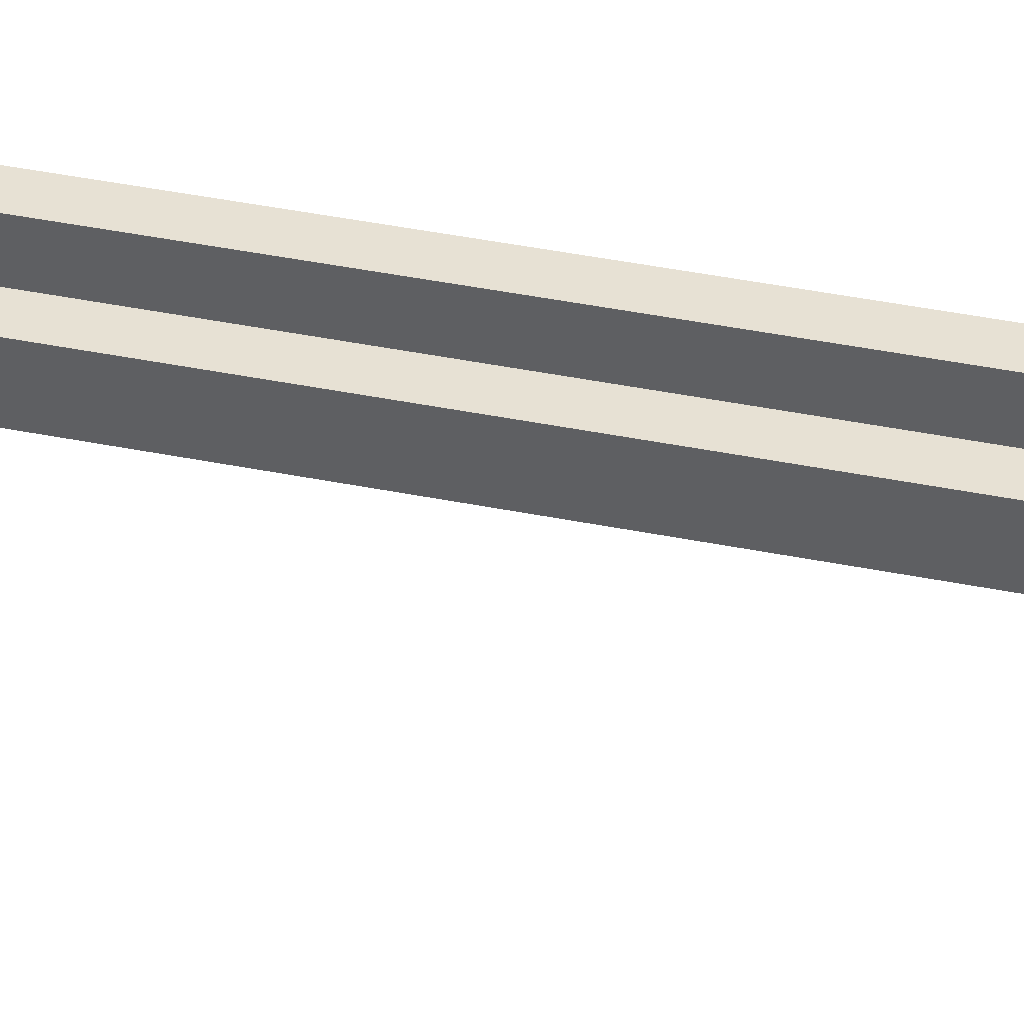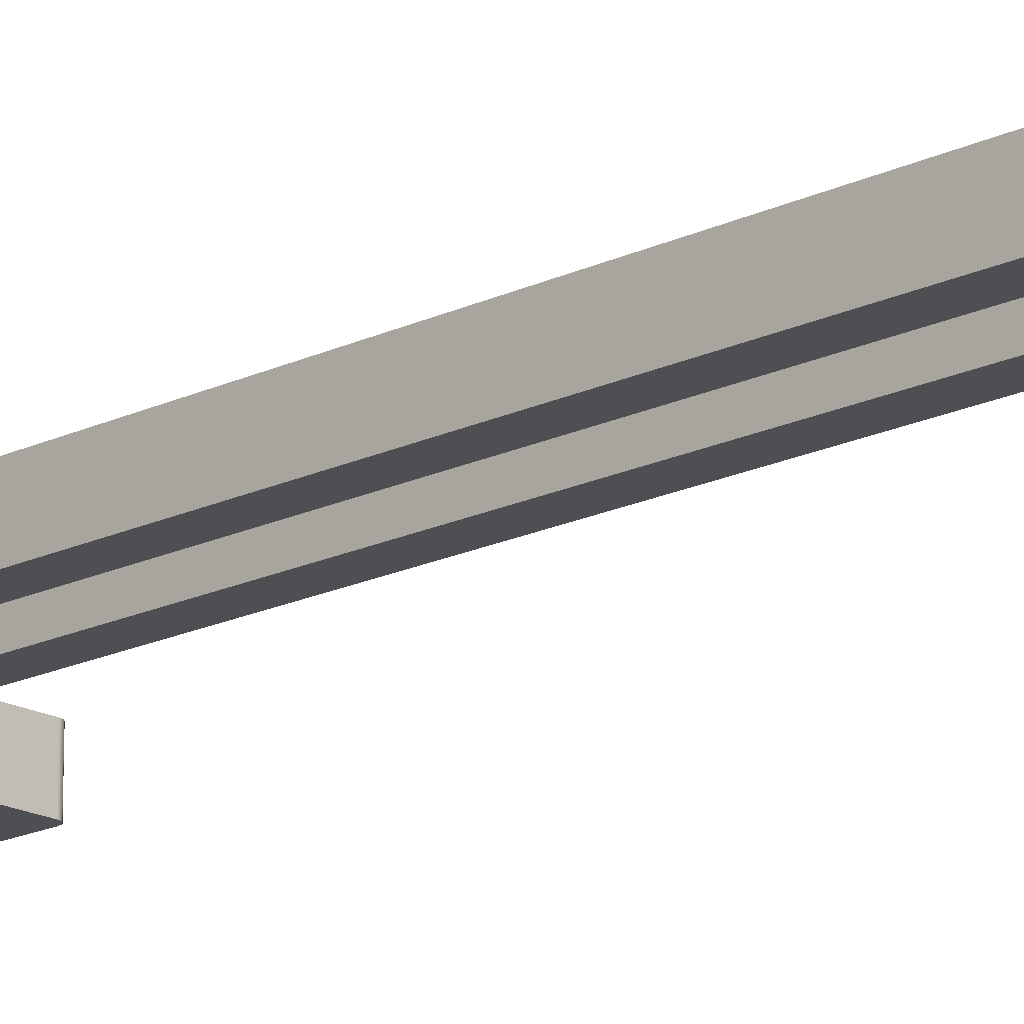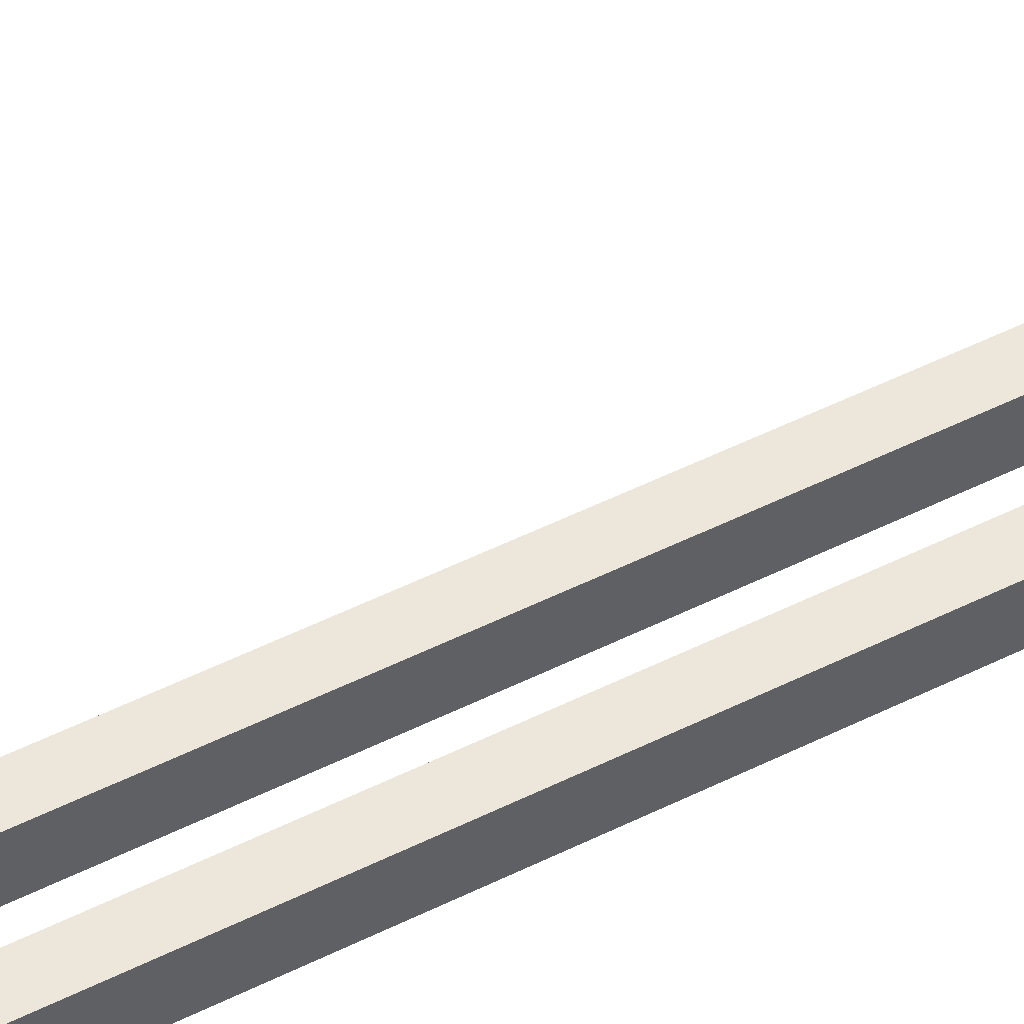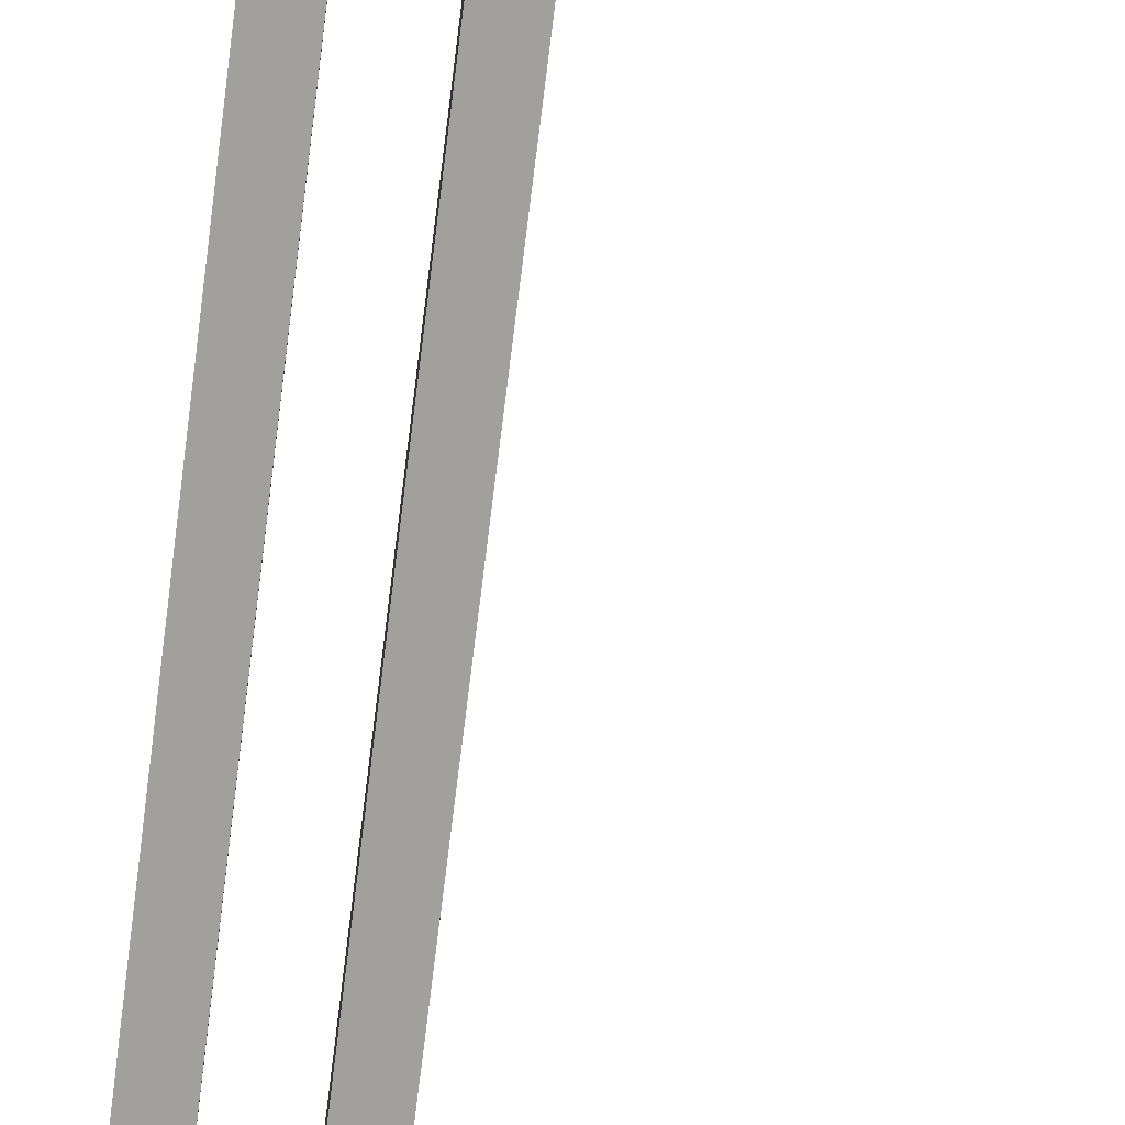
<metadata>
{"format":"obj","ext":"obj","renderer":"f3d","projection":"perspective","resolution":1024,"background":"white","views":[{"elev":39.6,"azim":-75.7,"up":"+Z"},{"elev":-17.9,"azim":133.5,"up":"+Z"},{"elev":52.3,"azim":61.9,"up":"+Z"},{"elev":-71.7,"azim":173.0,"up":"+Z"}]}
</metadata>
<code>
v -0.31 8.151 0.3
v -0.2953 8.096 0.3
v -0.255 8.056 0.3
v -0.2 8.041 0.3
v -0.145 8.056 0.3
v -0.1048 8.096 0.3
v -0.09002 8.151 0.3
v -0.1048 8.206 0.3
v -0.145 8.246 0.3
v -0.2 8.261 0.3
v -0.255 8.246 0.3
v -0.2953 8.206 0.3
v -0.31 8.151 0
v -0.2953 8.206 0
v -0.255 8.246 0
v -0.2 8.261 0
v -0.145 8.246 0
v -0.1048 8.206 0
v -0.09002 8.151 0
v -0.1048 8.096 0
v -0.145 8.056 0
v -0.2 8.041 0
v -0.255 8.056 0
v -0.2953 8.096 0
v -0.31 8.151 0.3
v -0.31 8.151 0
v 0.8 8.501 0
v 1.1 8.501 0
v 1.1 8.501 0.3
v 0.8 8.501 0.3
v 0.8 0.1508 0
v 0.8 8.501 0
v 0.8 8.501 0.3
v 0.8 0.1508 0.3
v 1.1 0.1508 0
v 0.8 0.1508 0
v 0.8 0.1508 0.3
v 1.1 0.1508 0.3
v 1.1 8.501 0
v 1.1 0.1508 0
v 1.1 0.1508 0.3
v 1.1 8.501 0.3
v -0.3 1.451 0.3
v -0.2841 1.397 0.3
v -0.2416 1.36 0.3
v -0.1858 1.352 0.3
v -0.1345 1.375 0.3
v -0.1041 1.423 0.3
v -0.1041 1.479 0.3
v -0.1345 1.526 0.3
v -0.1858 1.55 0.3
v -0.2416 1.542 0.3
v -0.2841 1.505 0.3
v -0.3 1.451 0
v -0.2841 1.505 0
v -0.2416 1.542 0
v -0.1858 1.55 0
v -0.1345 1.526 0
v -0.1041 1.479 0
v -0.1041 1.423 0
v -0.1345 1.375 0
v -0.1858 1.352 0
v -0.2416 1.36 0
v -0.2841 1.397 0
v -0.3 1.451 0.3
v -0.3 1.451 0
v -0.31 0.5008 0.3
v -0.2953 0.4458 0.3
v -0.255 0.4056 0.3
v -0.2 0.3908 0.3
v -0.145 0.4056 0.3
v -0.1048 0.4458 0.3
v -0.09002 0.5008 0.3
v -0.1048 0.5558 0.3
v -0.145 0.5961 0.3
v -0.2 0.6108 0.3
v -0.255 0.5961 0.3
v -0.2953 0.5558 0.3
v -0.31 0.5008 0
v -0.2953 0.5558 0
v -0.255 0.5961 0
v -0.2 0.6108 0
v -0.145 0.5961 0
v -0.1048 0.5558 0
v -0.09002 0.5008 0
v -0.1048 0.4458 0
v -0.145 0.4056 0
v -0.2 0.3908 0
v -0.255 0.4056 0
v -0.2953 0.4458 0
v -0.31 0.5008 0.3
v -0.31 0.5008 0
v -0.3 7.201 0.3
v -0.2841 7.147 0.3
v -0.2416 7.11 0.3
v -0.1858 7.102 0.3
v -0.1345 7.125 0.3
v -0.1041 7.173 0.3
v -0.1041 7.229 0.3
v -0.1345 7.276 0.3
v -0.1858 7.3 0.3
v -0.2416 7.292 0.3
v -0.2841 7.255 0.3
v -0.3 7.201 0
v -0.2841 7.255 0
v -0.2416 7.292 0
v -0.1858 7.3 0
v -0.1345 7.276 0
v -0.1041 7.229 0
v -0.1041 7.173 0
v -0.1345 7.125 0
v -0.1858 7.102 0
v -0.2416 7.11 0
v -0.2841 7.147 0
v -0.3 7.201 0.3
v -0.3 7.201 0
v 0.55 1.766 0
v -0.41 1.766 0
v -0.41 1.766 0.3
v 0.55 1.766 0.3
v 0.6 1.816 0
v 0.5933 1.791 0
v 0.575 1.773 0
v 0.55 1.766 0
v 0.55 1.766 0.3
v 0.575 1.773 0.3
v 0.5933 1.791 0.3
v 0.6 1.816 0.3
v 0.6 6.836 0
v 0.6 1.816 0
v 0.6 1.816 0.3
v 0.6 6.836 0.3
v 0.55 6.886 0
v 0.575 6.879 0
v 0.5933 6.861 0
v 0.6 6.836 0
v 0.6 6.836 0.3
v 0.5933 6.861 0.3
v 0.575 6.879 0.3
v 0.55 6.886 0.3
v -0.41 6.886 0
v 0.55 6.886 0
v 0.55 6.886 0.3
v -0.41 6.886 0.3
v -0.46 6.936 0
v -0.4533 6.911 0
v -0.435 6.893 0
v -0.41 6.886 0
v -0.41 6.886 0.3
v -0.435 6.893 0.3
v -0.4533 6.911 0.3
v -0.46 6.936 0.3
v -0.46 8.601 0
v -0.46 6.936 0
v -0.46 6.936 0.3
v -0.46 8.601 0.3
v -0.41 8.651 0
v -0.435 8.644 0
v -0.4533 8.626 0
v -0.46 8.601 0
v -0.46 8.601 0.3
v -0.4533 8.626 0.3
v -0.435 8.644 0.3
v -0.41 8.651 0.3
v 1.25 8.651 0
v -0.41 8.651 0
v -0.41 8.651 0.3
v 1.25 8.651 0.3
v 1.3 8.601 0
v 1.293 8.626 0
v 1.275 8.644 0
v 1.25 8.651 0
v 1.25 8.651 0.3
v 1.275 8.644 0.3
v 1.293 8.626 0.3
v 1.3 8.601 0.3
v 1.3 0.05083 0
v 1.3 8.601 0
v 1.3 8.601 0.3
v 1.3 0.05083 0.3
v 1.25 0.0008297 0
v 1.275 0.007528 0
v 1.293 0.02583 0
v 1.3 0.05083 0
v 1.3 0.05083 0.3
v 1.293 0.02583 0.3
v 1.275 0.007528 0.3
v 1.25 0.0008297 0.3
v -0.41 0.0008297 0
v 1.25 0.0008297 0
v 1.25 0.0008297 0.3
v -0.41 0.0008297 0.3
v -0.46 0.05083 0
v -0.4533 0.02583 0
v -0.435 0.007528 0
v -0.41 0.0008297 0
v -0.41 0.0008297 0.3
v -0.435 0.007528 0.3
v -0.4533 0.02583 0.3
v -0.46 0.05083 0.3
v -0.46 1.716 0
v -0.46 0.05083 0
v -0.46 0.05083 0.3
v -0.46 1.716 0.3
v -0.41 1.766 0
v -0.435 1.759 0
v -0.4533 1.741 0
v -0.46 1.716 0
v -0.46 1.716 0.3
v -0.4533 1.741 0.3
v -0.435 1.759 0.3
v -0.41 1.766 0.3
v -0.3 7.201 0.3
v -0.2841 7.255 0.3
v -0.2416 7.292 0.3
v -0.1858 7.3 0.3
v -0.1345 7.276 0.3
v -0.1041 7.229 0.3
v -0.1041 7.173 0.3
v -0.1345 7.125 0.3
v -0.1858 7.102 0.3
v -0.2416 7.11 0.3
v -0.2841 7.147 0.3
v -0.31 0.5008 0.3
v -0.2953 0.5558 0.3
v -0.255 0.5961 0.3
v -0.2 0.6108 0.3
v -0.145 0.5961 0.3
v -0.1048 0.5558 0.3
v -0.09002 0.5008 0.3
v -0.1048 0.4458 0.3
v -0.145 0.4056 0.3
v -0.2 0.3908 0.3
v -0.255 0.4056 0.3
v -0.2953 0.4458 0.3
v -0.3 1.451 0.3
v -0.2841 1.505 0.3
v -0.2416 1.542 0.3
v -0.1858 1.55 0.3
v -0.1345 1.526 0.3
v -0.1041 1.479 0.3
v -0.1041 1.423 0.3
v -0.1345 1.375 0.3
v -0.1858 1.352 0.3
v -0.2416 1.36 0.3
v -0.2841 1.397 0.3
v 1.1 8.501 0.3
v 1.1 0.1508 0.3
v 0.8 0.1508 0.3
v 0.8 8.501 0.3
v -0.31 8.151 0.3
v -0.2953 8.206 0.3
v -0.255 8.246 0.3
v -0.2 8.261 0.3
v -0.145 8.246 0.3
v -0.1048 8.206 0.3
v -0.09002 8.151 0.3
v -0.1048 8.096 0.3
v -0.145 8.056 0.3
v -0.2 8.041 0.3
v -0.255 8.056 0.3
v -0.2953 8.096 0.3
v -0.41 1.766 0.3
v -0.435 1.759 0.3
v -0.4533 1.741 0.3
v -0.46 1.716 0.3
v -0.46 0.05083 0.3
v -0.4533 0.02583 0.3
v -0.435 0.007528 0.3
v -0.41 0.0008297 0.3
v 1.25 0.0008297 0.3
v 1.275 0.007528 0.3
v 1.293 0.02583 0.3
v 1.3 0.05083 0.3
v 1.3 8.601 0.3
v 1.293 8.626 0.3
v 1.275 8.644 0.3
v 1.25 8.651 0.3
v -0.41 8.651 0.3
v -0.435 8.644 0.3
v -0.4533 8.626 0.3
v -0.46 8.601 0.3
v -0.46 6.936 0.3
v -0.4533 6.911 0.3
v -0.435 6.893 0.3
v -0.41 6.886 0.3
v 0.55 6.886 0.3
v 0.575 6.879 0.3
v 0.5933 6.861 0.3
v 0.6 6.836 0.3
v 0.6 1.816 0.3
v 0.5933 1.791 0.3
v 0.575 1.773 0.3
v 0.55 1.766 0.3
v -0.3 7.201 0
v -0.2841 7.147 0
v -0.2416 7.11 0
v -0.1858 7.102 0
v -0.1345 7.125 0
v -0.1041 7.173 0
v -0.1041 7.229 0
v -0.1345 7.276 0
v -0.1858 7.3 0
v -0.2416 7.292 0
v -0.2841 7.255 0
v -0.31 0.5008 0
v -0.2953 0.4458 0
v -0.255 0.4056 0
v -0.2 0.3908 0
v -0.145 0.4056 0
v -0.1048 0.4458 0
v -0.09002 0.5008 0
v -0.1048 0.5558 0
v -0.145 0.5961 0
v -0.2 0.6108 0
v -0.255 0.5961 0
v -0.2953 0.5558 0
v -0.3 1.451 0
v -0.2841 1.397 0
v -0.2416 1.36 0
v -0.1858 1.352 0
v -0.1345 1.375 0
v -0.1041 1.423 0
v -0.1041 1.479 0
v -0.1345 1.526 0
v -0.1858 1.55 0
v -0.2416 1.542 0
v -0.2841 1.505 0
v 1.1 0.1508 0
v 1.1 8.501 0
v 0.8 8.501 0
v 0.8 0.1508 0
v -0.31 8.151 0
v -0.2953 8.096 0
v -0.255 8.056 0
v -0.2 8.041 0
v -0.145 8.056 0
v -0.1048 8.096 0
v -0.09002 8.151 0
v -0.1048 8.206 0
v -0.145 8.246 0
v -0.2 8.261 0
v -0.255 8.246 0
v -0.2953 8.206 0
v -0.46 1.716 0
v -0.4533 1.741 0
v -0.435 1.759 0
v -0.41 1.766 0
v 0.55 1.766 0
v 0.575 1.773 0
v 0.5933 1.791 0
v 0.6 1.816 0
v 0.6 6.836 0
v 0.5933 6.861 0
v 0.575 6.879 0
v 0.55 6.886 0
v -0.41 6.886 0
v -0.435 6.893 0
v -0.4533 6.911 0
v -0.46 6.936 0
v -0.46 8.601 0
v -0.4533 8.626 0
v -0.435 8.644 0
v -0.41 8.651 0
v 1.25 8.651 0
v 1.275 8.644 0
v 1.293 8.626 0
v 1.3 8.601 0
v 1.3 0.05083 0
v 1.293 0.02583 0
v 1.275 0.007528 0
v 1.25 0.0008297 0
v -0.41 0.0008297 0
v -0.435 0.007528 0
v -0.4533 0.02583 0
v -0.46 0.05083 0
g 3f47bffa-e388-11ea-81a5-54bf646e7e1f
f 2 24 1
f 1 24 26
f 25 13 12
f 12 13 14
f 12 14 11
f 11 14 15
f 11 15 10
f 10 15 16
f 10 16 9
f 9 16 17
f 9 17 8
f 8 17 18
f 8 18 7
f 7 18 19
f 7 19 6
f 6 19 20
f 6 20 5
f 5 20 21
f 5 21 4
f 4 21 22
f 4 22 3
f 3 22 23
f 3 23 2
f 2 23 24
g 3f4cf04c-e388-11ea-a478-54bf646e7e1f
f 27 28 30
f 30 28 29
g 3f51d24c-e388-11ea-80f4-54bf646e7e1f
f 31 32 34
f 34 32 33
g 3f56b446-e388-11ea-9767-54bf646e7e1f
f 35 36 38
f 38 36 37
g 3f5ea352-e388-11ea-be04-54bf646e7e1f
f 39 40 42
f 42 40 41
g 3f63ac54-e388-11ea-8d89-54bf646e7e1f
f 44 64 43
f 43 64 66
f 65 54 53
f 53 54 55
f 53 55 52
f 52 55 56
f 52 56 51
f 51 56 57
f 51 57 50
f 50 57 58
f 50 58 49
f 49 58 59
f 49 59 48
f 48 59 60
f 48 60 47
f 47 60 61
f 47 61 46
f 46 61 62
f 46 62 45
f 45 62 63
f 45 63 44
f 44 63 64
g 3f69036e-e388-11ea-aa5b-54bf646e7e1f
f 68 90 67
f 67 90 92
f 91 79 78
f 78 79 80
f 78 80 77
f 77 80 81
f 77 81 76
f 76 81 82
f 76 82 75
f 75 82 83
f 75 83 74
f 74 83 84
f 74 84 73
f 73 84 85
f 73 85 72
f 72 85 86
f 72 86 71
f 71 86 87
f 71 87 70
f 70 87 88
f 70 88 69
f 69 88 89
f 69 89 68
f 68 89 90
g 3f6e81ae-e388-11ea-ab6c-54bf646e7e1f
f 94 114 93
f 93 114 116
f 115 104 103
f 103 104 105
f 103 105 102
f 102 105 106
f 102 106 101
f 101 106 107
f 101 107 100
f 100 107 108
f 100 108 99
f 99 108 109
f 99 109 98
f 98 109 110
f 98 110 97
f 97 110 111
f 97 111 96
f 96 111 112
f 96 112 95
f 95 112 113
f 95 113 94
f 94 113 114
g 3f738ad0-e388-11ea-a67e-54bf646e7e1f
f 117 118 120
f 120 118 119
g 3f7893f6-e388-11ea-bc93-54bf646e7e1f
f 128 121 127
f 127 121 122
f 127 122 123
f 124 125 123
f 123 125 126
f 123 126 127
g 3f7dc414-e388-11ea-bd7a-54bf646e7e1f
f 129 130 132
f 132 130 131
g 3f82cd1e-e388-11ea-a771-54bf646e7e1f
f 140 133 139
f 139 133 134
f 139 134 135
f 136 137 135
f 135 137 138
f 135 138 139
g 3f889964-e388-11ea-837e-54bf646e7e1f
f 141 142 144
f 144 142 143
g 3f8e1764-e388-11ea-9aa4-54bf646e7e1f
f 152 145 151
f 151 145 146
f 151 146 147
f 148 149 147
f 147 149 150
f 147 150 151
g 3f923610-e388-11ea-9cf6-54bf646e7e1f
f 153 154 156
f 156 154 155
g 3f9e1dc6-e388-11ea-b13d-54bf646e7e1f
f 164 157 163
f 163 157 158
f 163 158 159
f 160 161 159
f 159 161 162
f 159 162 163
g 3fa23c1e-e388-11ea-a9fd-54bf646e7e1f
f 165 166 168
f 168 166 167
g 3fa7b9dc-e388-11ea-a1d4-54bf646e7e1f
f 176 169 175
f 175 169 170
f 175 170 171
f 172 173 171
f 171 173 174
f 171 174 175
g 3fad3850-e388-11ea-991f-54bf646e7e1f
f 177 178 180
f 180 178 179
g 3fb26850-e388-11ea-a048-54bf646e7e1f
f 188 181 187
f 187 181 182
f 187 182 183
f 184 185 183
f 183 185 186
f 183 186 187
g 3fb79888-e388-11ea-aca0-54bf646e7e1f
f 189 190 192
f 192 190 191
g 3fbcc89a-e388-11ea-9e26-54bf646e7e1f
f 200 193 199
f 199 193 194
f 199 194 195
f 196 197 195
f 195 197 198
f 195 198 199
g 3fc1f8b8-e388-11ea-9cfe-54bf646e7e1f
f 201 202 204
f 204 202 203
g 3fc74fb6-e388-11ea-afa1-54bf646e7e1f
f 212 205 211
f 211 205 206
f 211 206 207
f 208 209 207
f 207 209 210
f 207 210 211
g 3fcea298-e388-11ea-bbec-54bf646e7e1f
f 214 262 213
f 213 262 251
f 213 251 283
f 283 251 282
f 282 251 280
f 282 280 281
f 262 214 261
f 261 214 215
f 261 215 260
f 260 215 216
f 260 216 259
f 259 216 217
f 259 217 258
f 258 217 218
f 258 218 257
f 257 218 287
f 257 287 250
f 250 287 288
f 250 288 289
f 218 219 287
f 287 219 220
f 287 220 286
f 286 220 221
f 286 221 222
f 222 223 286
f 286 223 213
f 286 213 283
f 225 236 224
f 224 236 266
f 224 266 267
f 236 225 246
f 246 225 226
f 246 226 245
f 245 226 227
f 245 227 244
f 244 227 228
f 244 228 243
f 243 228 229
f 243 229 242
f 242 229 230
f 242 230 294
f 294 230 249
f 294 249 293
f 293 249 292
f 292 249 291
f 291 249 290
f 290 249 250
f 290 250 289
f 230 231 249
f 249 231 270
f 249 270 271
f 231 232 270
f 270 232 233
f 270 233 234
f 234 235 270
f 270 235 224
f 270 224 269
f 269 224 267
f 269 267 268
f 266 236 263
f 263 236 237
f 263 237 238
f 238 239 263
f 263 239 240
f 263 240 294
f 294 240 241
f 294 241 242
f 248 274 247
f 247 274 275
f 247 275 278
f 278 275 277
f 277 275 276
f 274 248 271
f 271 248 249
f 247 278 250
f 250 278 279
f 250 279 256
f 256 279 255
f 255 279 254
f 254 279 253
f 253 279 252
f 252 279 251
f 251 279 280
f 256 257 250
f 263 264 266
f 266 264 265
f 271 272 274
f 274 272 273
f 284 285 283
f 283 285 286
g 3fd38482-e388-11ea-965b-54bf646e7e1f
f 296 357 295
f 295 357 360
f 295 360 333
f 333 360 361
f 333 361 363
f 363 361 362
f 296 297 357
f 357 297 298
f 357 298 299
f 357 299 356
f 356 299 300
f 356 300 301
f 302 338 301
f 301 338 339
f 301 339 356
f 356 339 331
f 356 331 355
f 355 331 354
f 354 331 353
f 353 331 332
f 353 332 352
f 352 332 351
f 351 332 350
f 350 332 349
f 349 332 312
f 349 312 323
f 323 312 313
f 323 313 322
f 322 313 314
f 322 314 321
f 321 314 315
f 321 315 320
f 320 315 316
f 320 316 319
f 319 316 317
f 319 317 318
f 318 317 306
f 318 306 345
f 345 306 376
f 376 306 374
f 376 374 375
f 338 302 337
f 337 302 303
f 337 303 336
f 336 303 304
f 336 304 335
f 335 304 305
f 335 305 334
f 334 305 295
f 334 295 333
f 374 306 373
f 373 306 307
f 373 307 308
f 308 309 373
f 373 309 310
f 373 310 311
f 373 311 332
f 332 311 312
f 323 324 349
f 349 324 325
f 349 325 348
f 348 325 326
f 348 326 327
f 327 328 348
f 348 328 318
f 348 318 345
f 330 369 329
f 329 369 372
f 329 372 332
f 332 372 373
f 331 365 330
f 330 365 368
f 330 368 369
f 339 340 331
f 331 340 364
f 331 364 365
f 340 341 364
f 364 341 342
f 364 342 343
f 343 344 364
f 364 344 333
f 364 333 363
f 346 347 345
f 345 347 348
f 357 358 360
f 360 358 359
f 365 366 368
f 368 366 367
f 370 371 369
f 369 371 372

</code>
